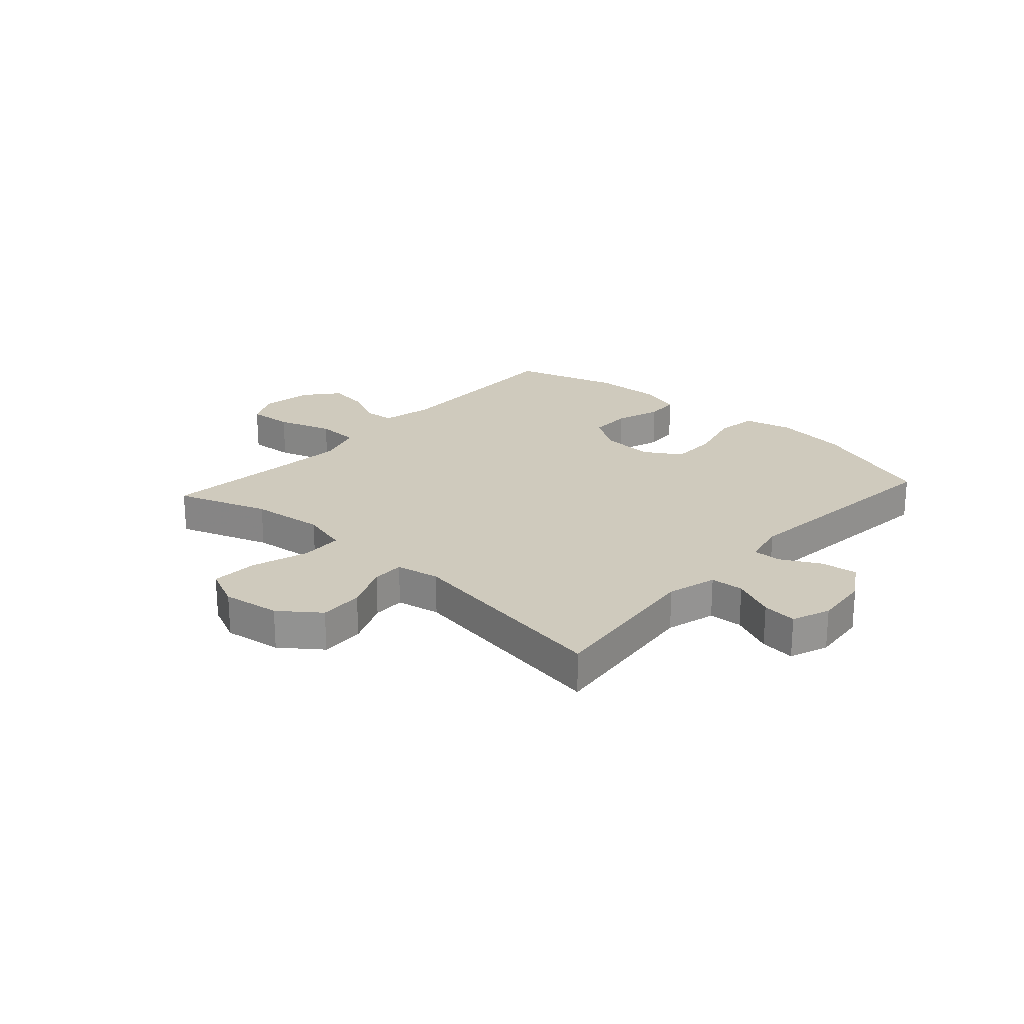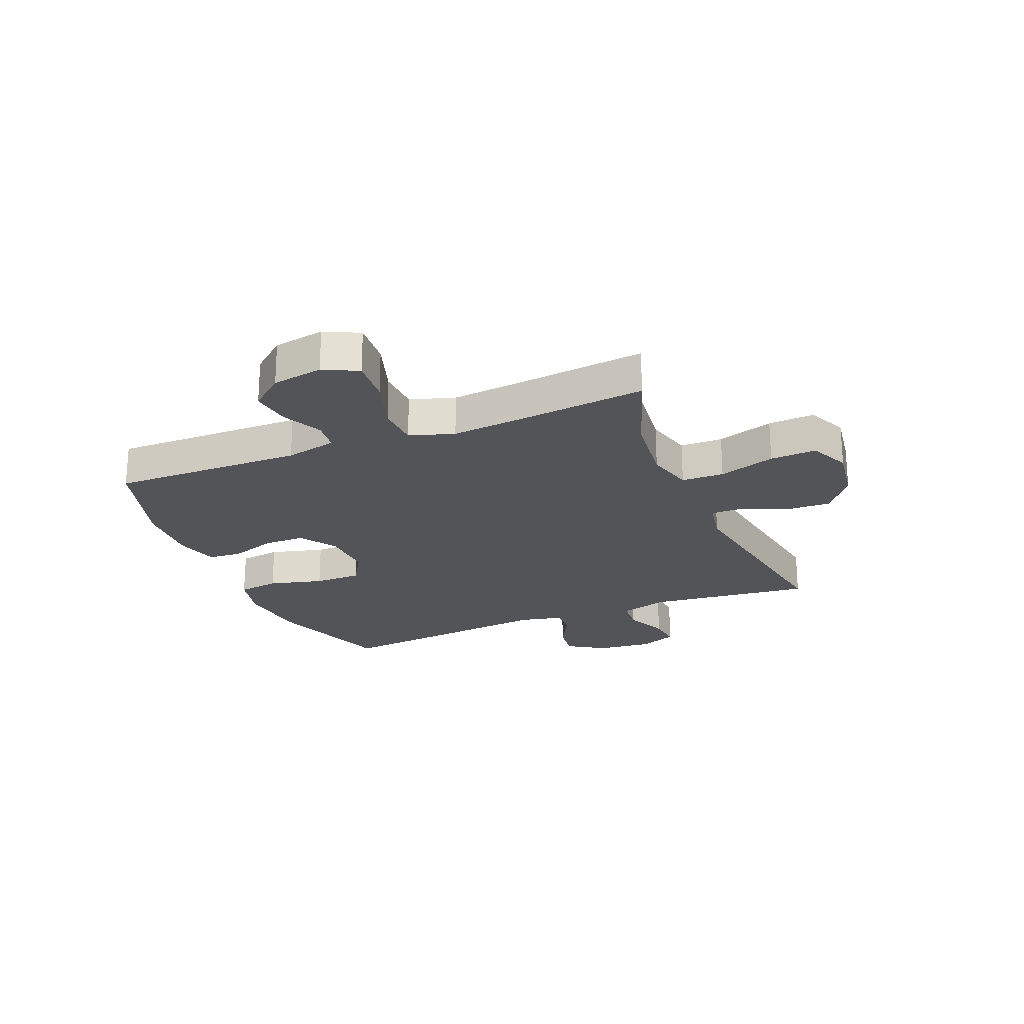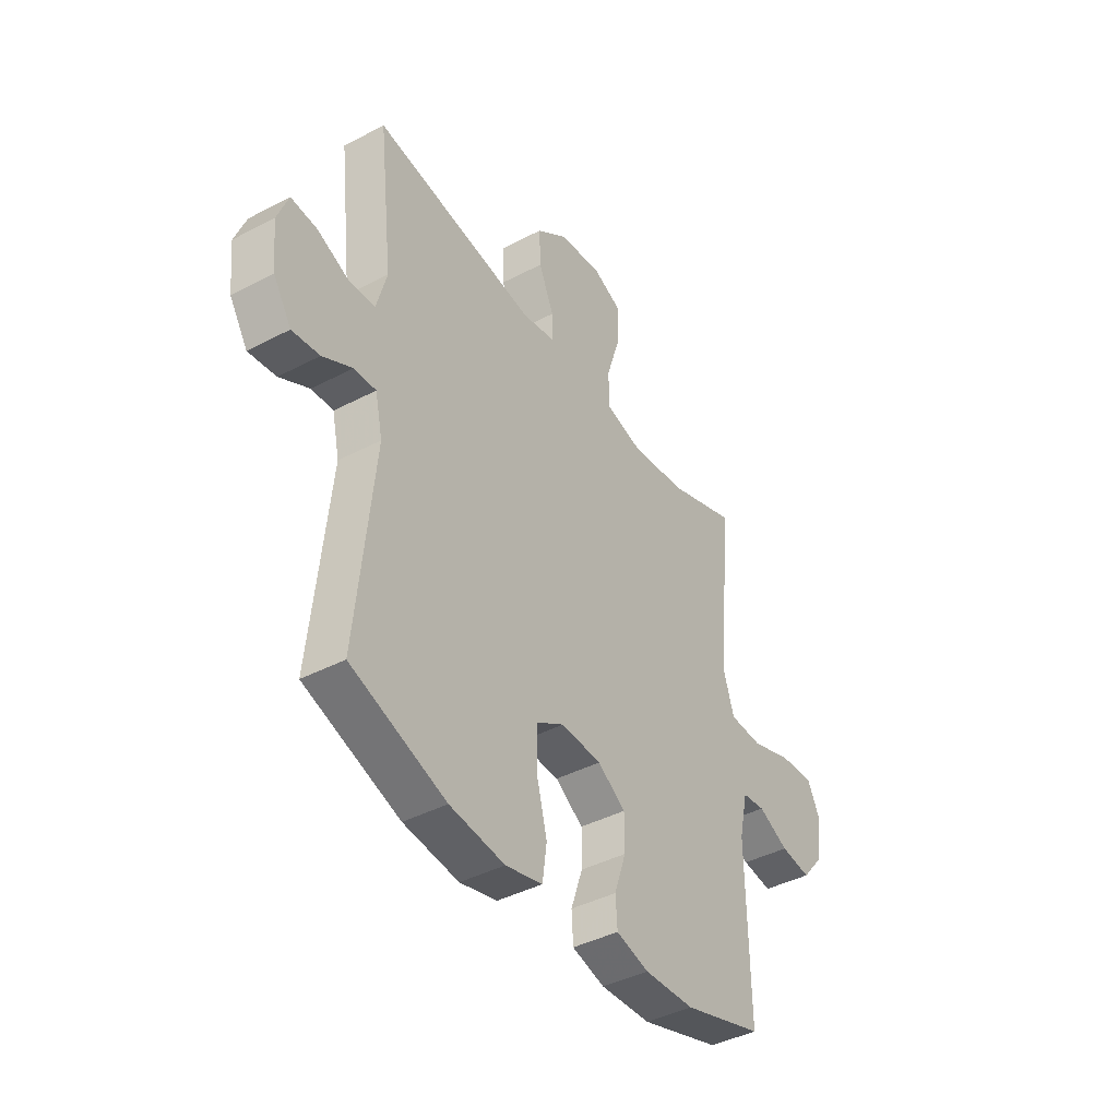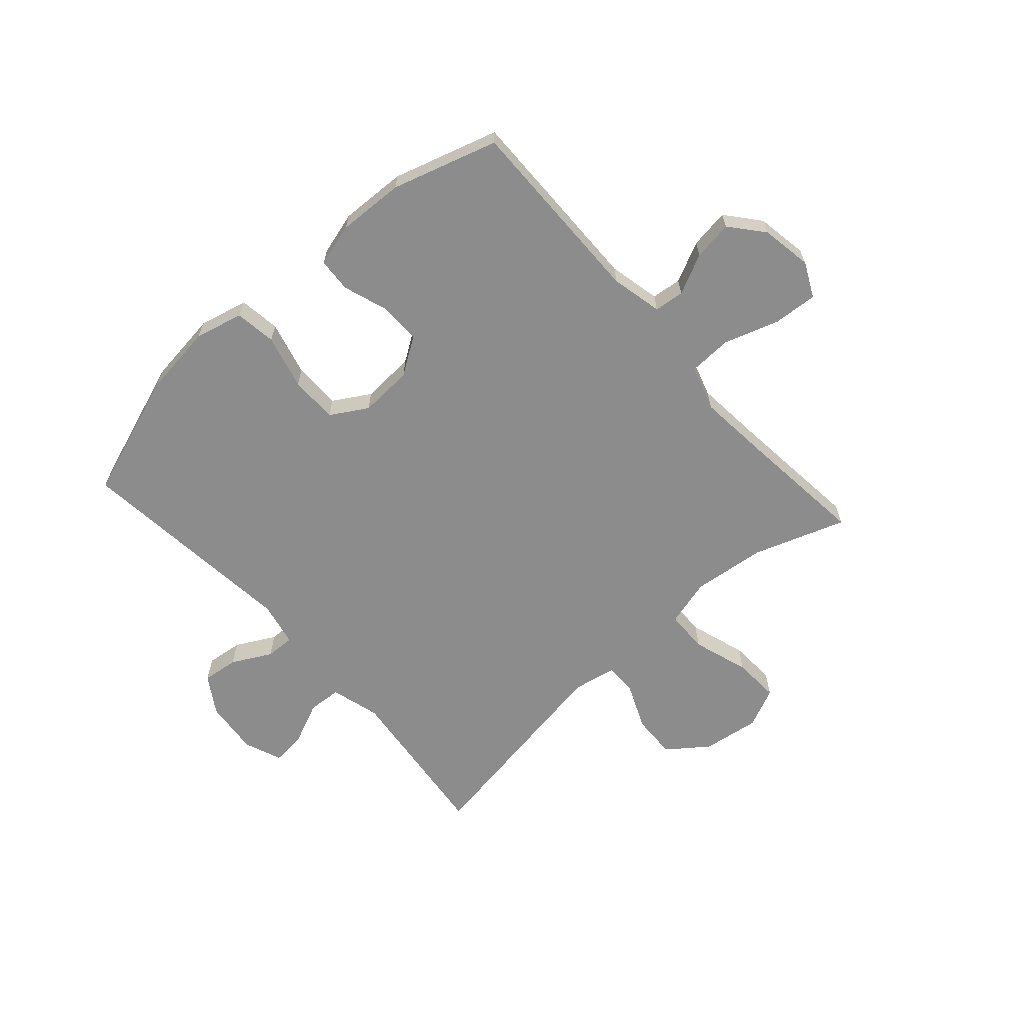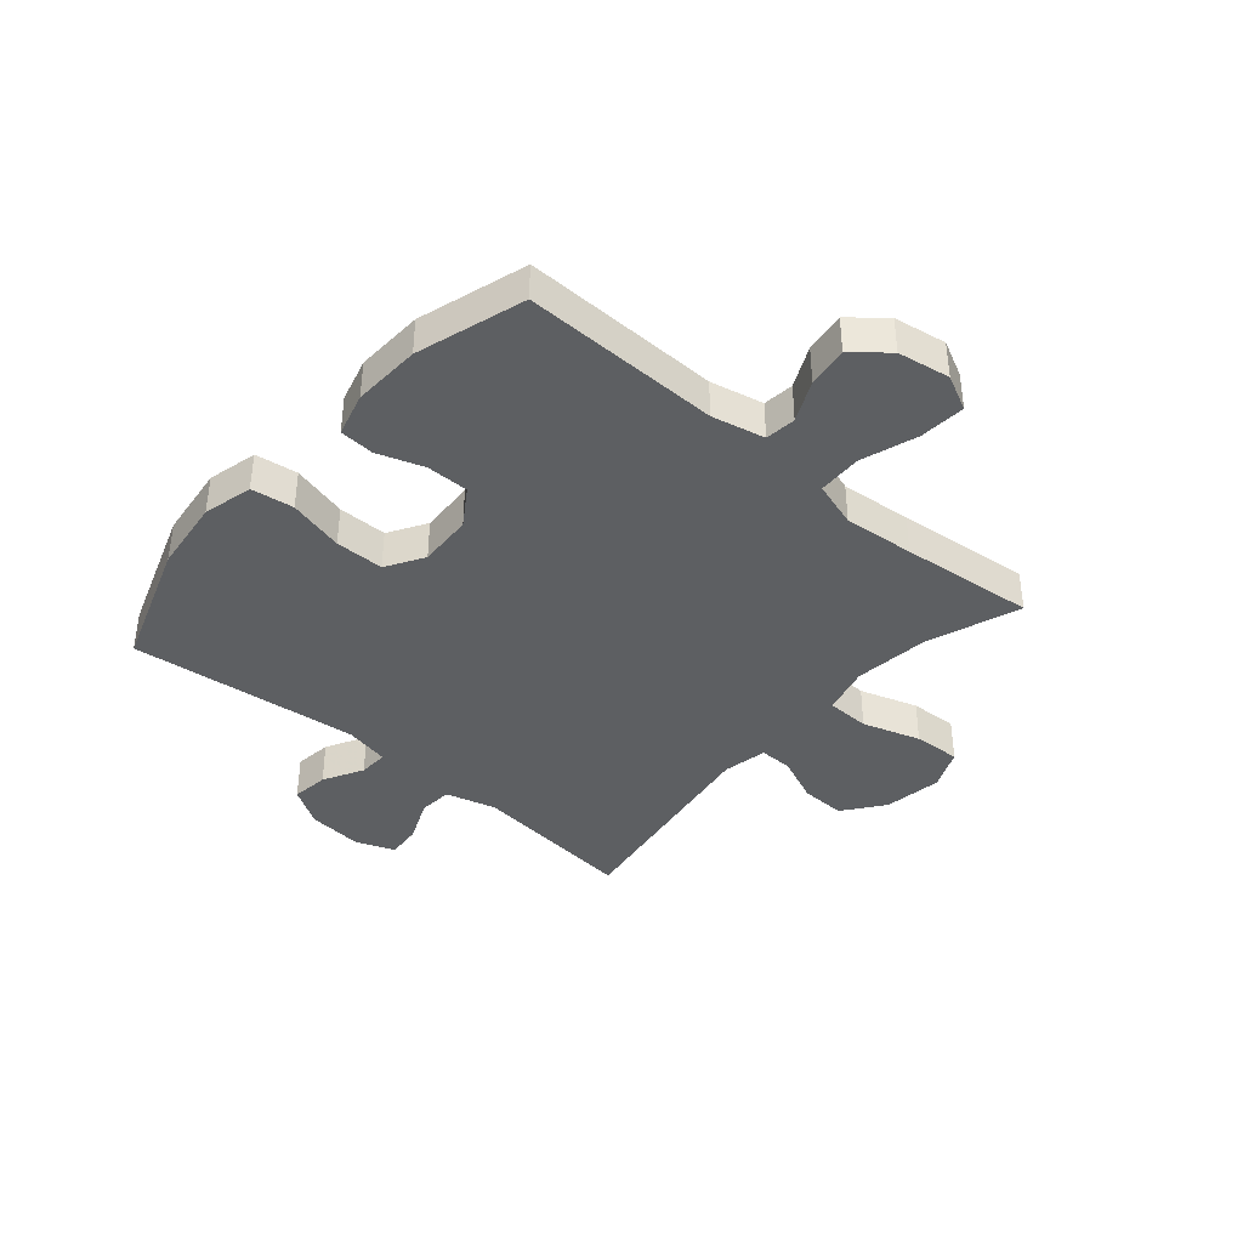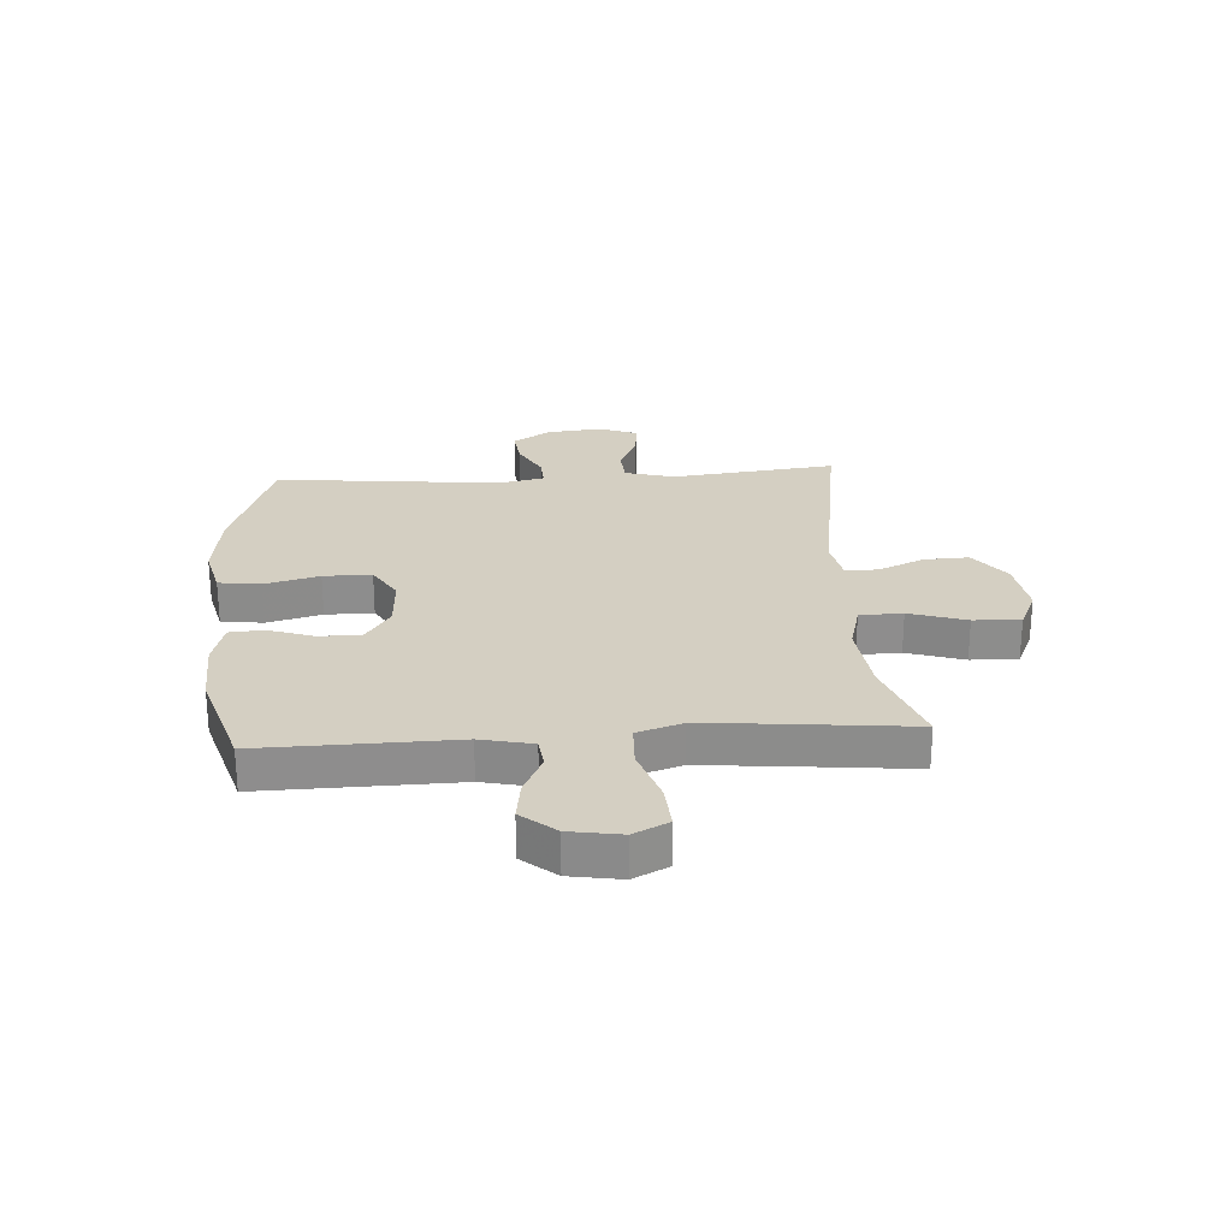
<metadata>
{"format":"obj","ext":"obj","renderer":"f3d","projection":"perspective","resolution":1024,"background":"white","views":[{"elev":23.0,"azim":42.1,"up":"+Y"},{"elev":-23.0,"azim":-67.6,"up":"+Y"},{"elev":-41.5,"azim":122.4,"up":"+Z"},{"elev":-64.3,"azim":-138.2,"up":"+Y"},{"elev":-39.5,"azim":-130.9,"up":"+Y"},{"elev":25.7,"azim":-93.8,"up":"+Y"}]}
</metadata>
<code>
v 0.5 0.07 0.5
v 0.467 0.07 0.211
v 0.491 0.07 0.124
v 0.55 0.07 0.12
v 0.625 0.07 0.153
v 0.686 0.07 0.159
v 0.712 0.07 0.092
v 0.702 0.07 -0.005
v 0.66 0.07 -0.071
v 0.596 0.07 -0.063
v 0.527 0.07 -0.026
v 0.476 0.07 -0.024
v 0.459 0.07 -0.102
v 0.5 0.07 -0.5
v 0.279 0.07 -0.577
v 0.151 0.07 -0.593
v 0.065 0.07 -0.572
v 0.055 0.07 -0.499
v 0.08 0.07 -0.403
v 0.08 0.07 -0.319
v 0.015 0.07 -0.28
v -0.079 0.07 -0.285
v -0.144 0.07 -0.328
v -0.144 0.07 -0.401
v -0.117 0.07 -0.481
v -0.121 0.07 -0.541
v -0.197 0.07 -0.562
v -0.314 0.07 -0.557
v -0.5 0.07 -0.5
v -0.494 0.07 -0.161
v -0.514 0.07 -0.07
v -0.567 0.07 -0.064
v -0.638 0.07 -0.098
v -0.708 0.07 -0.108
v -0.757 0.07 -0.049
v -0.772 0.07 0.041
v -0.742 0.07 0.102
v -0.663 0.07 0.096
v -0.566 0.07 0.064
v -0.49 0.07 0.067
v -0.465 0.07 0.146
v -0.476 0.07 0.268
v -0.5 0.07 0.5
v -0.338 0.07 0.443
v -0.209 0.07 0.428
v -0.125 0.07 0.45
v -0.123 0.07 0.525
v -0.155 0.07 0.625
v -0.159 0.07 0.707
v -0.088 0.07 0.739
v 0.013 0.07 0.724
v 0.083 0.07 0.671
v 0.08 0.07 0.593
v 0.045 0.07 0.512
v 0.044 0.07 0.455
v 0.121 0.07 0.44
v 0.5 0 0.5
v 0.467 0 0.211
v 0.491 0 0.124
v 0.55 0 0.12
v 0.625 0 0.153
v 0.686 0 0.159
v 0.712 0 0.092
v 0.702 0 -0.005
v 0.66 0 -0.071
v 0.596 0 -0.063
v 0.527 0 -0.026
v 0.476 0 -0.024
v 0.459 0 -0.102
v 0.5 0 -0.5
v 0.279 0 -0.577
v 0.151 0 -0.593
v 0.065 0 -0.572
v 0.055 0 -0.499
v 0.08 0 -0.403
v 0.08 0 -0.319
v 0.015 0 -0.28
v -0.079 0 -0.285
v -0.144 0 -0.328
v -0.144 0 -0.401
v -0.117 0 -0.481
v -0.121 0 -0.541
v -0.197 0 -0.562
v -0.314 0 -0.557
v -0.5 0 -0.5
v -0.494 0 -0.161
v -0.514 0 -0.07
v -0.567 0 -0.064
v -0.638 0 -0.098
v -0.708 0 -0.108
v -0.757 0 -0.049
v -0.772 0 0.041
v -0.742 0 0.102
v -0.663 0 0.096
v -0.566 0 0.064
v -0.49 0 0.067
v -0.465 0 0.146
v -0.476 0 0.268
v -0.5 0 0.5
v -0.338 0 0.443
v -0.209 0 0.428
v -0.125 0 0.45
v -0.123 0 0.525
v -0.155 0 0.625
v -0.159 0 0.707
v -0.088 0 0.739
v 0.013 0 0.724
v 0.083 0 0.671
v 0.08 0 0.593
v 0.045 0 0.512
v 0.044 0 0.455
v 0.121 0 0.44
f 51 52 53 54
f 51 54 55
f 50 51 55
f 47 48 49 50
f 46 47 50 55
f 45 46 55 56
f 42 43 44
f 41 42 44 45
f 40 41 45 56
f 36 37 38 39
f 36 39 40
f 35 36 40
f 32 33 34 35
f 32 35 40
f 31 32 40 56
f 27 28 29 30
f 24 25 26 27
f 23 24 27 30
f 22 23 30 31
f 16 17 18 19
f 16 19 20
f 13 14 15 16
f 12 13 16 20
f 8 9 10 11
f 8 11 12
f 7 8 12
f 4 5 6 7
f 3 4 7 12
f 2 3 12 20
f 21 22 31 56
f 20 21 56
f 1 2 20 56
f 110 109 108 107
f 111 110 107
f 111 107 106
f 106 105 104 103
f 111 106 103 102
f 112 111 102 101
f 100 99 98
f 101 100 98 97
f 112 101 97 96
f 95 94 93 92
f 96 95 92
f 96 92 91
f 91 90 89 88
f 96 91 88
f 112 96 88 87
f 86 85 84 83
f 83 82 81 80
f 86 83 80 79
f 87 86 79 78
f 75 74 73 72
f 76 75 72
f 72 71 70 69
f 76 72 69 68
f 67 66 65 64
f 68 67 64
f 68 64 63
f 63 62 61 60
f 68 63 60 59
f 76 68 59 58
f 112 87 78 77
f 112 77 76
f 112 76 58 57
f 1 57 58 2
f 2 58 59 3
f 3 59 60 4
f 4 60 61 5
f 5 61 62 6
f 6 62 63 7
f 7 63 64 8
f 8 64 65 9
f 9 65 66 10
f 10 66 67 11
f 11 67 68 12
f 12 68 69 13
f 13 69 70 14
f 14 70 71 15
f 15 71 72 16
f 16 72 73 17
f 17 73 74 18
f 18 74 75 19
f 19 75 76 20
f 20 76 77 21
f 21 77 78 22
f 22 78 79 23
f 23 79 80 24
f 24 80 81 25
f 25 81 82 26
f 26 82 83 27
f 27 83 84 28
f 28 84 85 29
f 29 85 86 30
f 30 86 87 31
f 31 87 88 32
f 32 88 89 33
f 33 89 90 34
f 34 90 91 35
f 35 91 92 36
f 36 92 93 37
f 37 93 94 38
f 38 94 95 39
f 39 95 96 40
f 40 96 97 41
f 41 97 98 42
f 42 98 99 43
f 43 99 100 44
f 44 100 101 45
f 45 101 102 46
f 46 102 103 47
f 47 103 104 48
f 48 104 105 49
f 49 105 106 50
f 50 106 107 51
f 51 107 108 52
f 52 108 109 53
f 53 109 110 54
f 54 110 111 55
f 55 111 112 56
f 56 112 57 1

</code>
